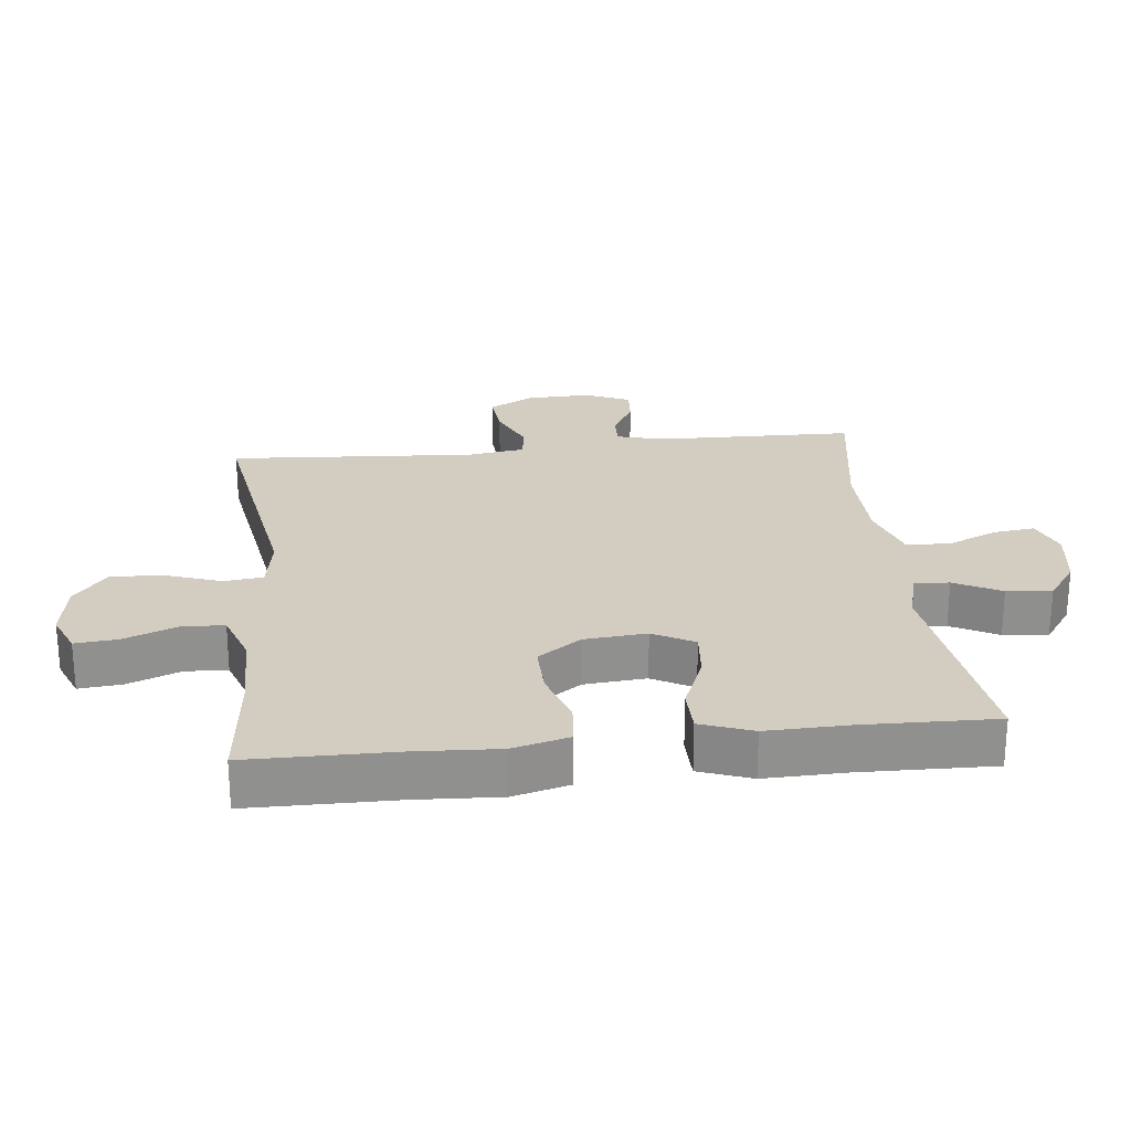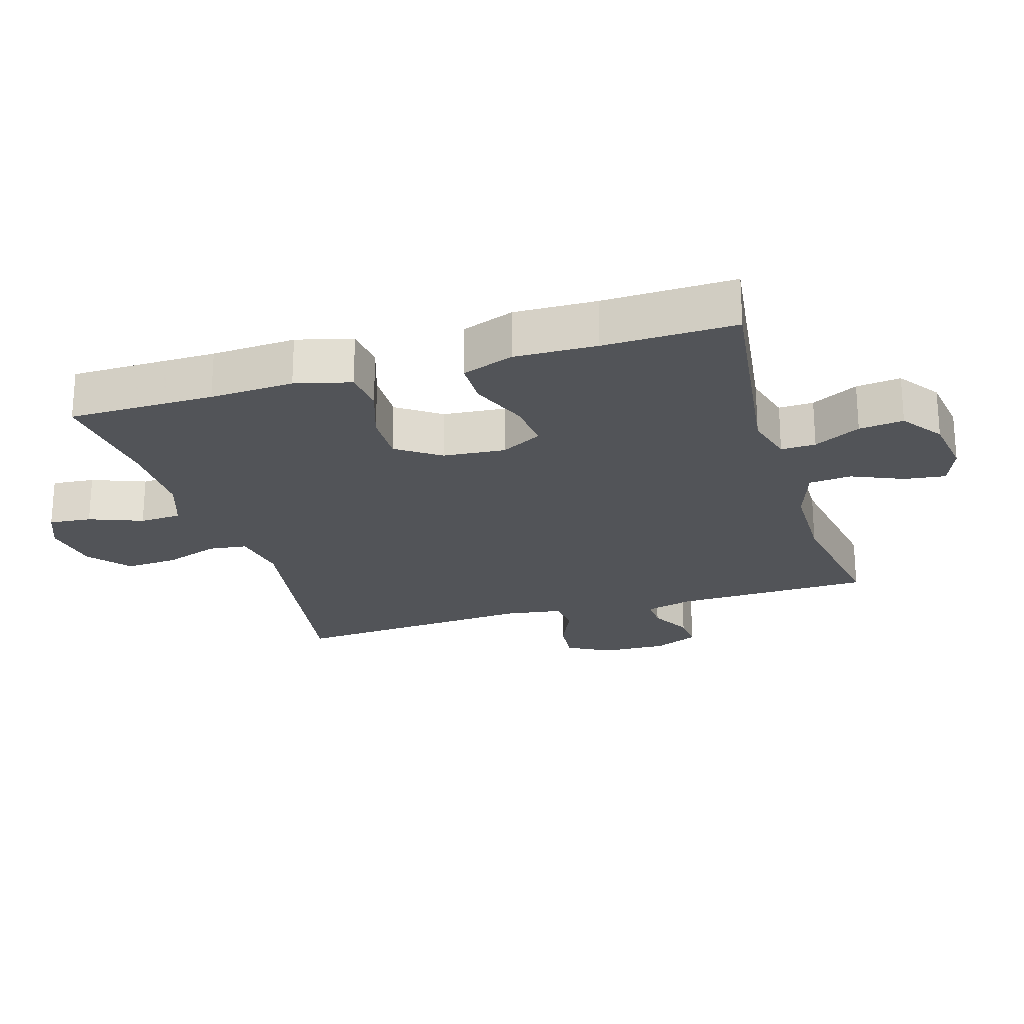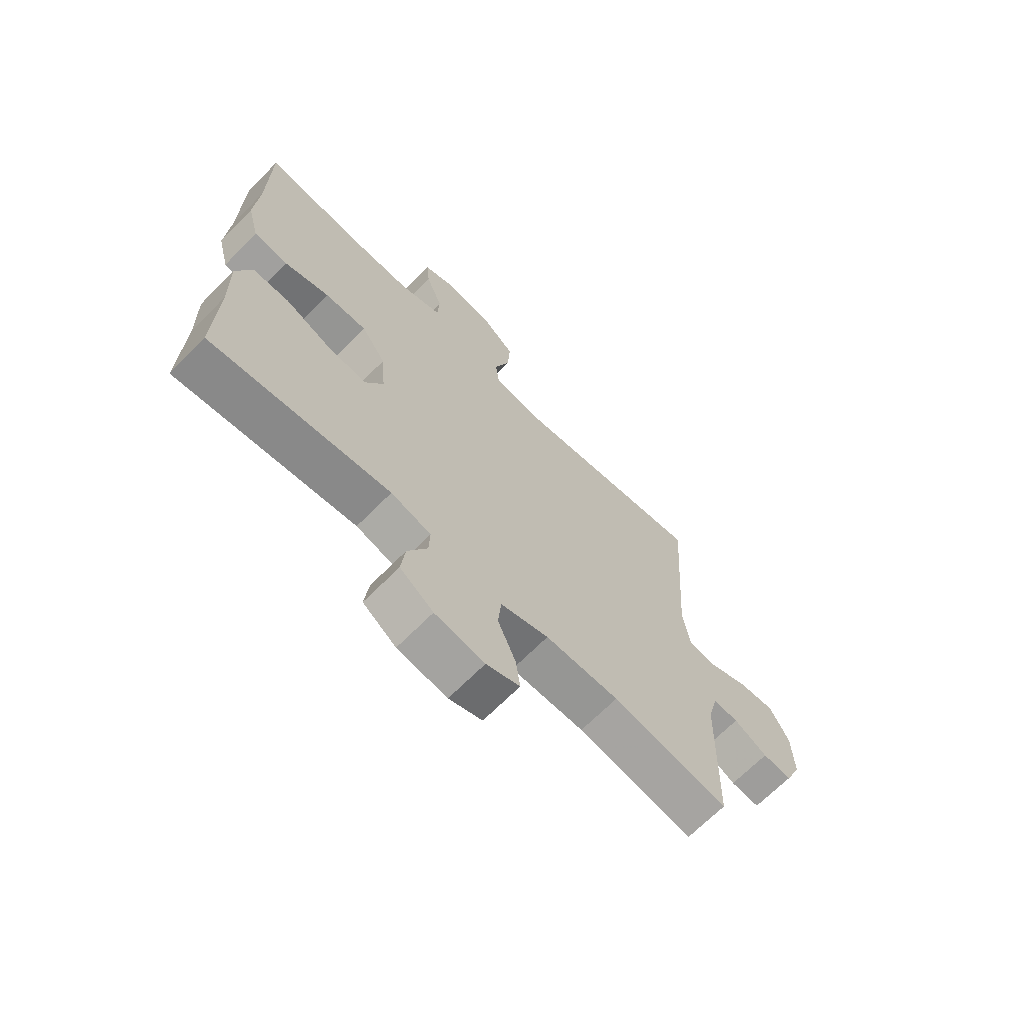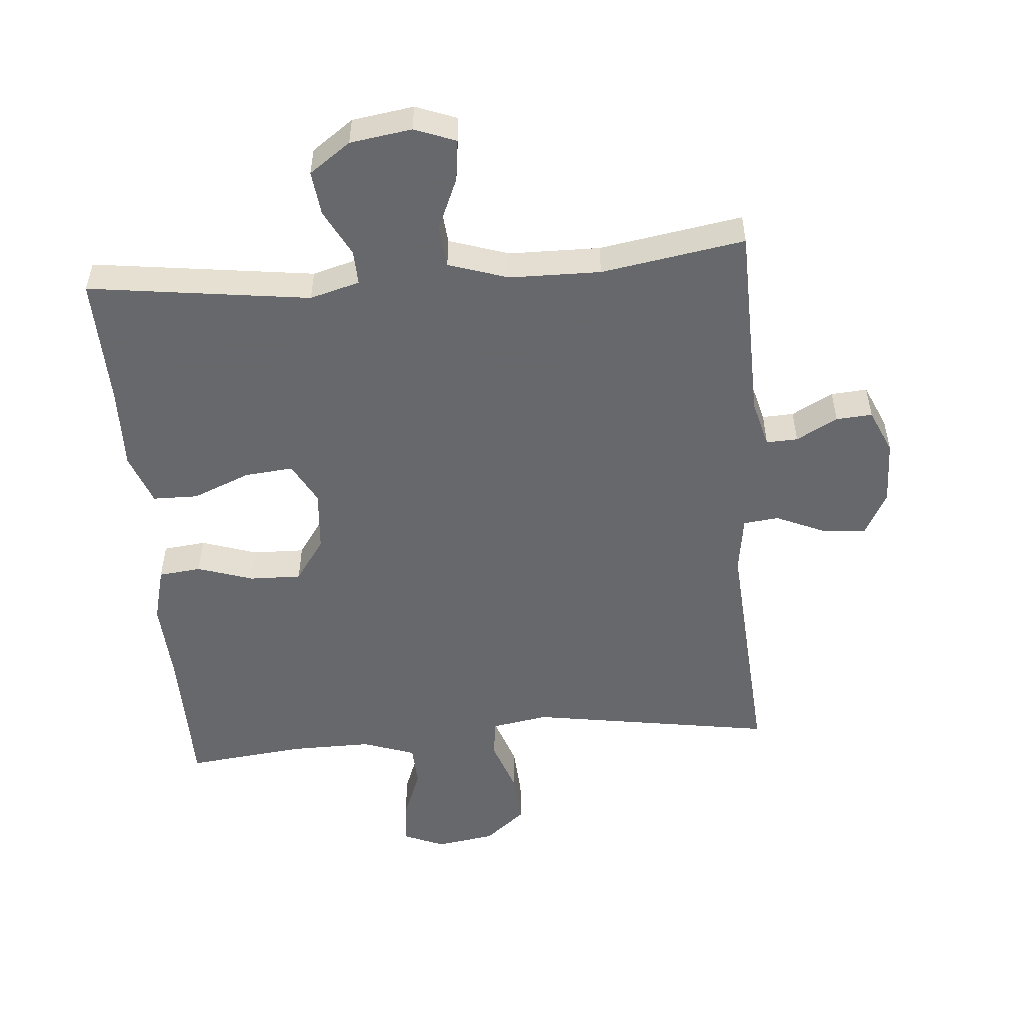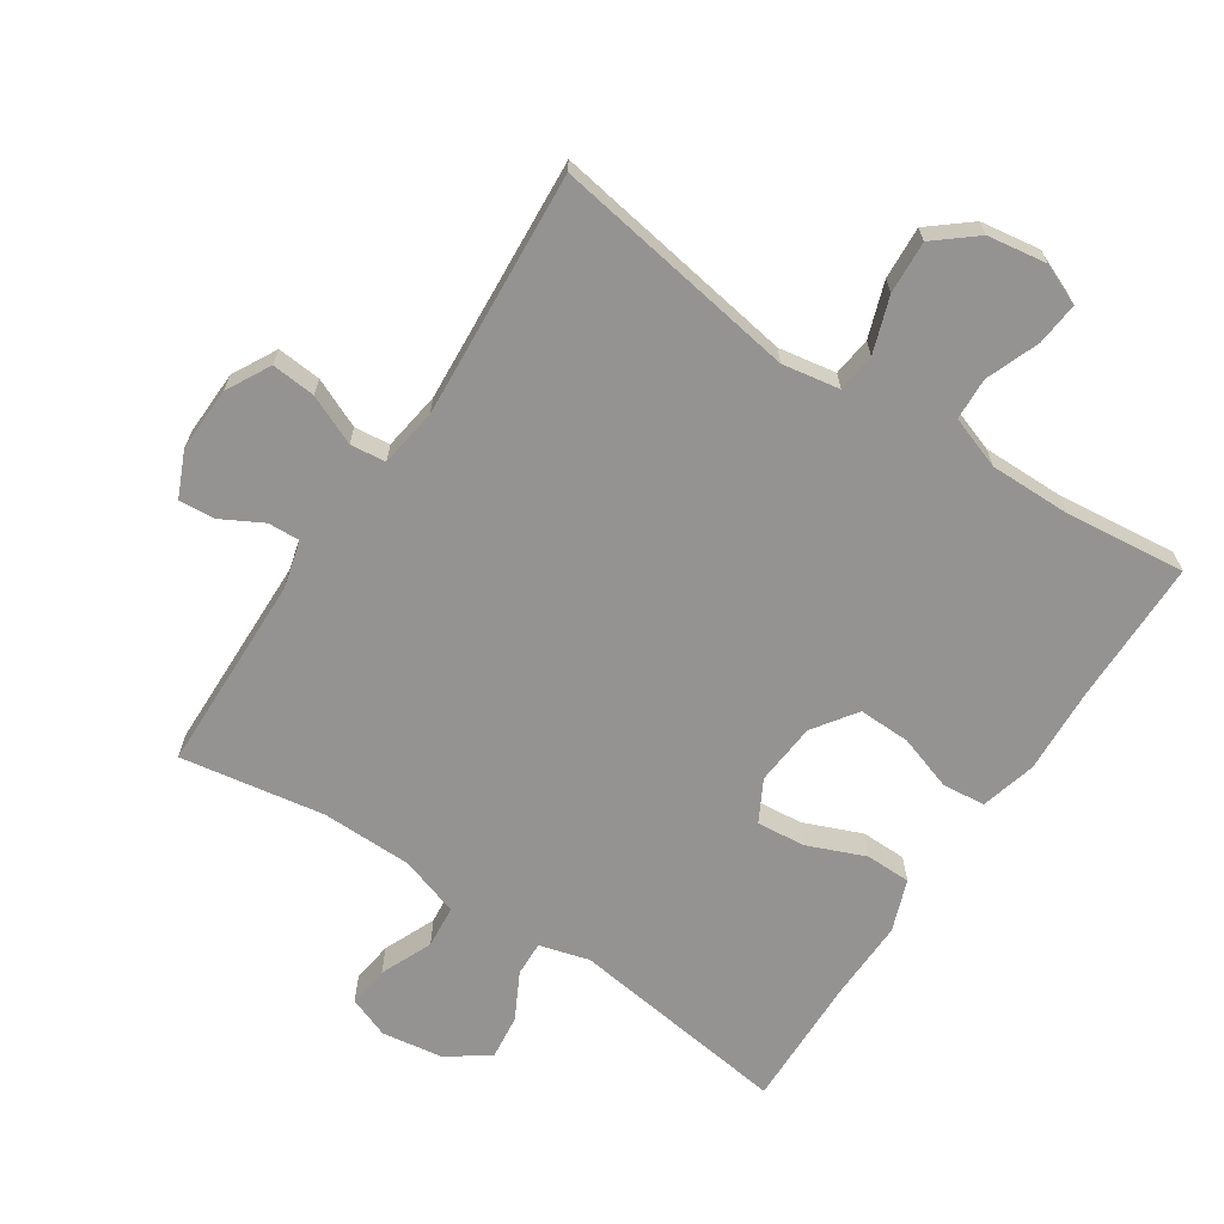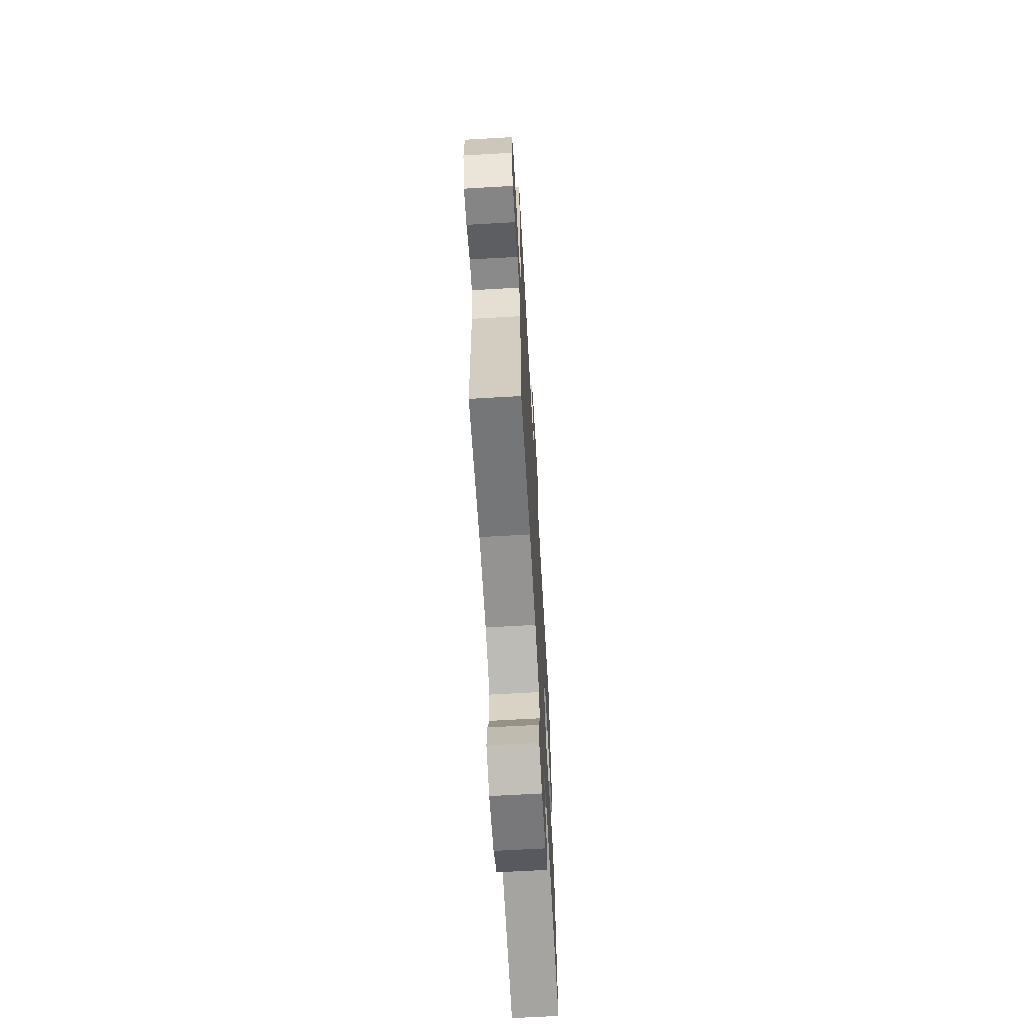
<metadata>
{"format":"obj","ext":"obj","renderer":"f3d","projection":"perspective","resolution":1024,"background":"white","views":[{"elev":24.8,"azim":83.7,"up":"+Y"},{"elev":-23.1,"azim":106.8,"up":"+Y"},{"elev":-68.2,"azim":135.3,"up":"+Z"},{"elev":-52.3,"azim":-175.2,"up":"+Y"},{"elev":-66.8,"azim":-33.5,"up":"+Y"},{"elev":-66.0,"azim":-86.7,"up":"+Z"}]}
</metadata>
<code>
v 0.5 0.07 -0.5
v 0.162 0.07 -0.455
v 0.086 0.07 -0.476
v 0.088 0.07 -0.529
v 0.125 0.07 -0.6
v 0.133 0.07 -0.668
v 0.07 0.07 -0.713
v -0.024 0.07 -0.727
v -0.087 0.07 -0.703
v -0.079 0.07 -0.64
v -0.045 0.07 -0.561
v -0.051 0.07 -0.496
v -0.142 0.07 -0.466
v -0.281 0.07 -0.464
v -0.5 0.07 -0.5
v -0.507 0.07 -0.198
v -0.526 0.07 -0.125
v -0.574 0.07 -0.127
v -0.637 0.07 -0.161
v -0.692 0.07 -0.165
v -0.722 0.07 -0.097
v -0.719 0.07 0.002
v -0.683 0.07 0.069
v -0.616 0.07 0.063
v -0.541 0.07 0.03
v -0.487 0.07 0.036
v -0.474 0.07 0.125
v -0.5 0.07 0.5
v -0.126 0.07 0.44
v -0.039 0.07 0.455
v -0.032 0.07 0.514
v -0.061 0.07 0.598
v -0.066 0.07 0.678
v -0.004 0.07 0.729
v 0.086 0.07 0.743
v 0.148 0.07 0.717
v 0.142 0.07 0.652
v 0.111 0.07 0.571
v 0.114 0.07 0.507
v 0.194 0.07 0.479
v 0.318 0.07 0.48
v 0.5 0.07 0.5
v 0.502 0.07 0.277
v 0.509 0.07 0.149
v 0.487 0.07 0.064
v 0.422 0.07 0.057
v 0.337 0.07 0.085
v 0.258 0.07 0.087
v 0.212 0.07 0.021
v 0.204 0.07 -0.074
v 0.238 0.07 -0.137
v 0.312 0.07 -0.13
v 0.4 0.07 -0.094
v 0.469 0.07 -0.095
v 0.498 0.07 -0.174
v 0.495 0.07 -0.299
v 0.5 0 -0.5
v 0.162 0 -0.455
v 0.086 0 -0.476
v 0.088 0 -0.529
v 0.125 0 -0.6
v 0.133 0 -0.668
v 0.07 0 -0.713
v -0.024 0 -0.727
v -0.087 0 -0.703
v -0.079 0 -0.64
v -0.045 0 -0.561
v -0.051 0 -0.496
v -0.142 0 -0.466
v -0.281 0 -0.464
v -0.5 0 -0.5
v -0.507 0 -0.198
v -0.526 0 -0.125
v -0.574 0 -0.127
v -0.637 0 -0.161
v -0.692 0 -0.165
v -0.722 0 -0.097
v -0.719 0 0.002
v -0.683 0 0.069
v -0.616 0 0.063
v -0.541 0 0.03
v -0.487 0 0.036
v -0.474 0 0.125
v -0.5 0 0.5
v -0.126 0 0.44
v -0.039 0 0.455
v -0.032 0 0.514
v -0.061 0 0.598
v -0.066 0 0.678
v -0.004 0 0.729
v 0.086 0 0.743
v 0.148 0 0.717
v 0.142 0 0.652
v 0.111 0 0.571
v 0.114 0 0.507
v 0.194 0 0.479
v 0.318 0 0.48
v 0.5 0 0.5
v 0.502 0 0.277
v 0.509 0 0.149
v 0.487 0 0.064
v 0.422 0 0.057
v 0.337 0 0.085
v 0.258 0 0.087
v 0.212 0 0.021
v 0.204 0 -0.074
v 0.238 0 -0.137
v 0.312 0 -0.13
v 0.4 0 -0.094
v 0.469 0 -0.095
v 0.498 0 -0.174
v 0.495 0 -0.299
f 54 55 56
f 53 54 56
f 52 53 56
f 56 1 2
f 52 56 2
f 51 52 2
f 50 51 2 3
f 49 50 3
f 45 46 47
f 44 45 47
f 43 44 47
f 43 47 48
f 42 43 48
f 41 42 48
f 40 41 48 49
f 36 37 38
f 35 36 38
f 34 35 38
f 33 34 38
f 32 33 38
f 31 32 38
f 30 31 38 39
f 27 28 29
f 26 27 29 30
f 23 24 25
f 22 23 25
f 21 22 25
f 20 21 25
f 19 20 25
f 18 19 25
f 17 18 25 26
f 40 49 3
f 39 40 3
f 30 39 3
f 26 30 3
f 17 26 3
f 16 17 3
f 9 10 11
f 8 9 11
f 7 8 11
f 6 7 11
f 5 6 11
f 4 5 11
f 4 11 12
f 3 4 12 13
f 14 15 16
f 13 14 16
f 3 13 16
f 112 111 110
f 112 110 109
f 112 109 108
f 58 57 112
f 58 112 108
f 58 108 107
f 59 58 107 106
f 59 106 105
f 103 102 101
f 103 101 100
f 103 100 99
f 104 103 99
f 104 99 98
f 104 98 97
f 105 104 97 96
f 94 93 92
f 94 92 91
f 94 91 90
f 94 90 89
f 94 89 88
f 94 88 87
f 95 94 87 86
f 85 84 83
f 86 85 83 82
f 81 80 79
f 81 79 78
f 81 78 77
f 81 77 76
f 81 76 75
f 81 75 74
f 82 81 74 73
f 59 105 96
f 59 96 95
f 59 95 86
f 59 86 82
f 59 82 73
f 59 73 72
f 67 66 65
f 67 65 64
f 67 64 63
f 67 63 62
f 67 62 61
f 67 61 60
f 68 67 60
f 69 68 60 59
f 72 71 70
f 72 70 69
f 72 69 59
f 1 57 58 2
f 2 58 59 3
f 3 59 60 4
f 4 60 61 5
f 5 61 62 6
f 6 62 63 7
f 7 63 64 8
f 8 64 65 9
f 9 65 66 10
f 10 66 67 11
f 11 67 68 12
f 12 68 69 13
f 13 69 70 14
f 14 70 71 15
f 15 71 72 16
f 16 72 73 17
f 17 73 74 18
f 18 74 75 19
f 19 75 76 20
f 20 76 77 21
f 21 77 78 22
f 22 78 79 23
f 23 79 80 24
f 24 80 81 25
f 25 81 82 26
f 26 82 83 27
f 27 83 84 28
f 28 84 85 29
f 29 85 86 30
f 30 86 87 31
f 31 87 88 32
f 32 88 89 33
f 33 89 90 34
f 34 90 91 35
f 35 91 92 36
f 36 92 93 37
f 37 93 94 38
f 38 94 95 39
f 39 95 96 40
f 40 96 97 41
f 41 97 98 42
f 42 98 99 43
f 43 99 100 44
f 44 100 101 45
f 45 101 102 46
f 46 102 103 47
f 47 103 104 48
f 48 104 105 49
f 49 105 106 50
f 50 106 107 51
f 51 107 108 52
f 52 108 109 53
f 53 109 110 54
f 54 110 111 55
f 55 111 112 56
f 56 112 57 1

</code>
